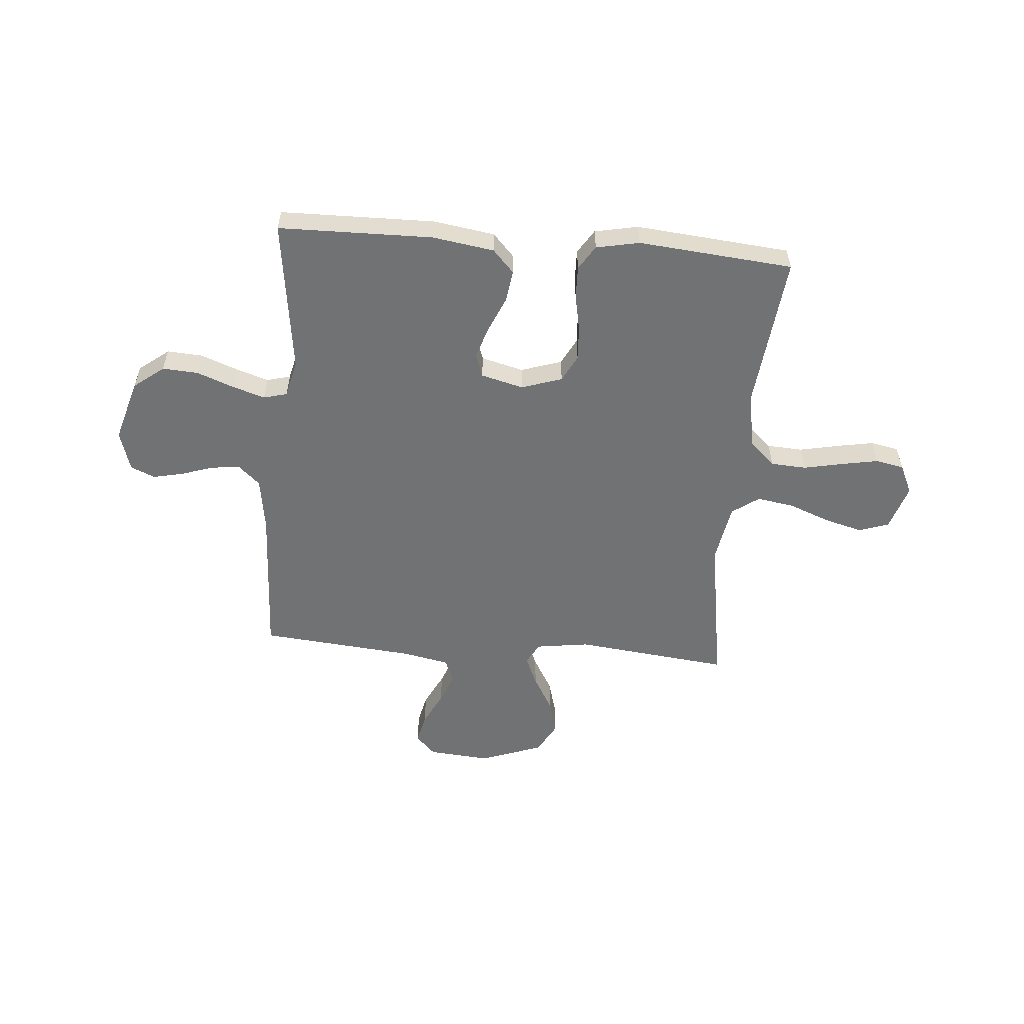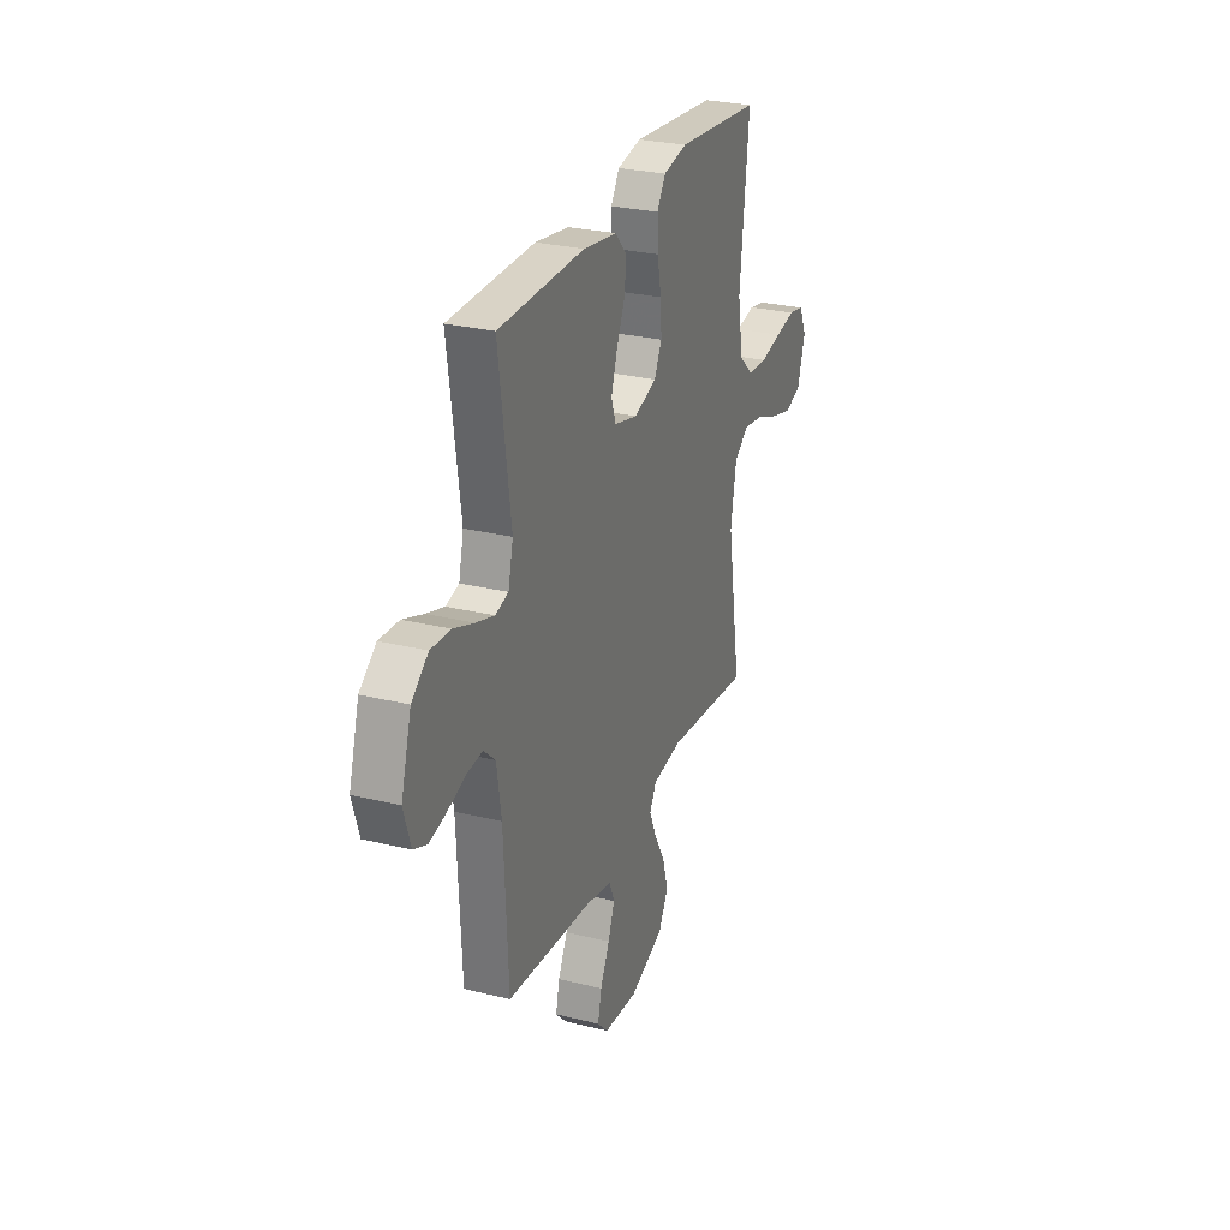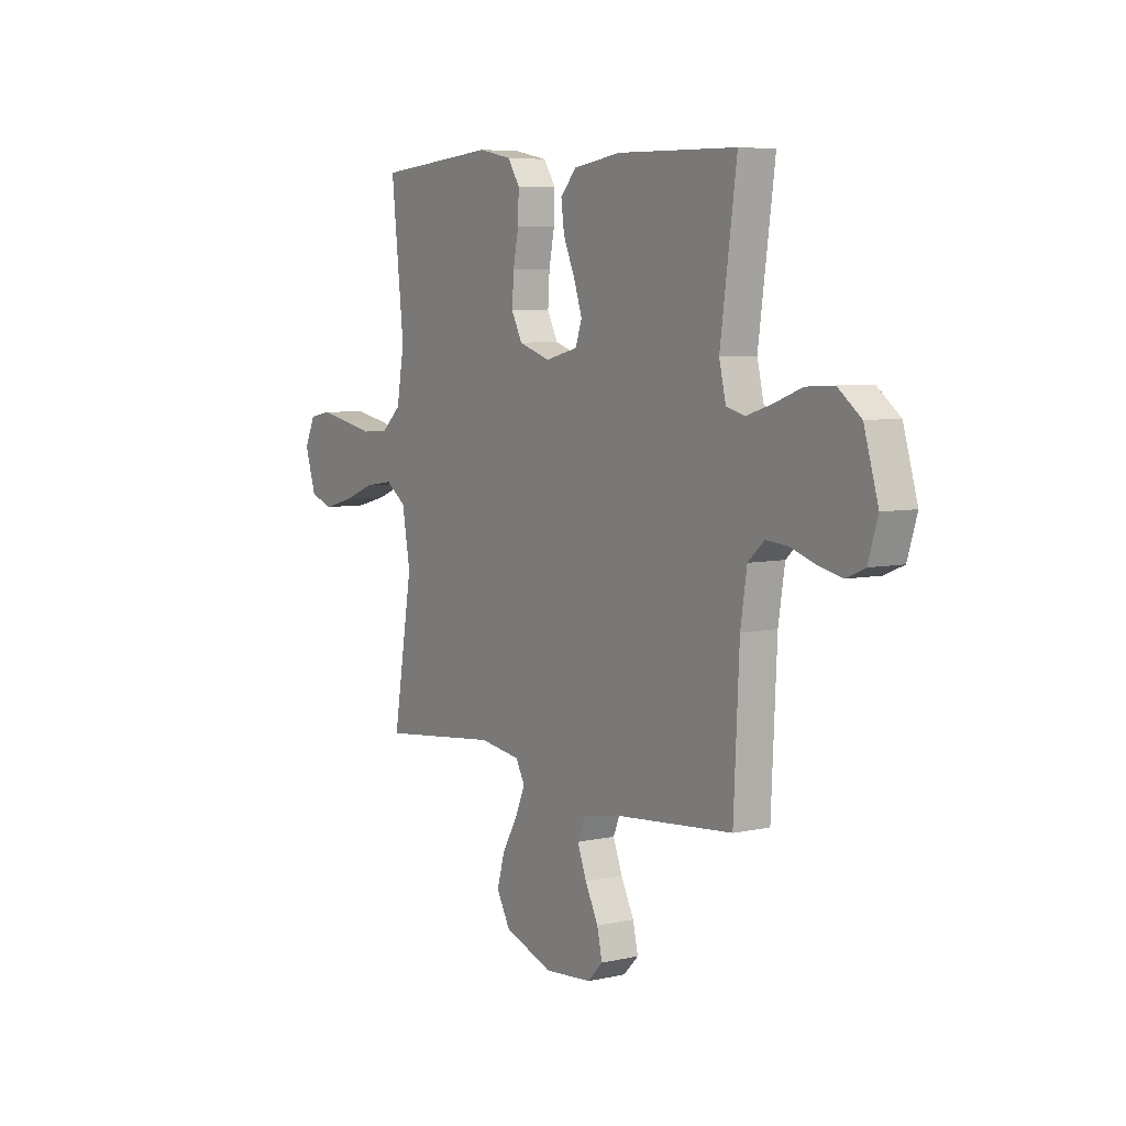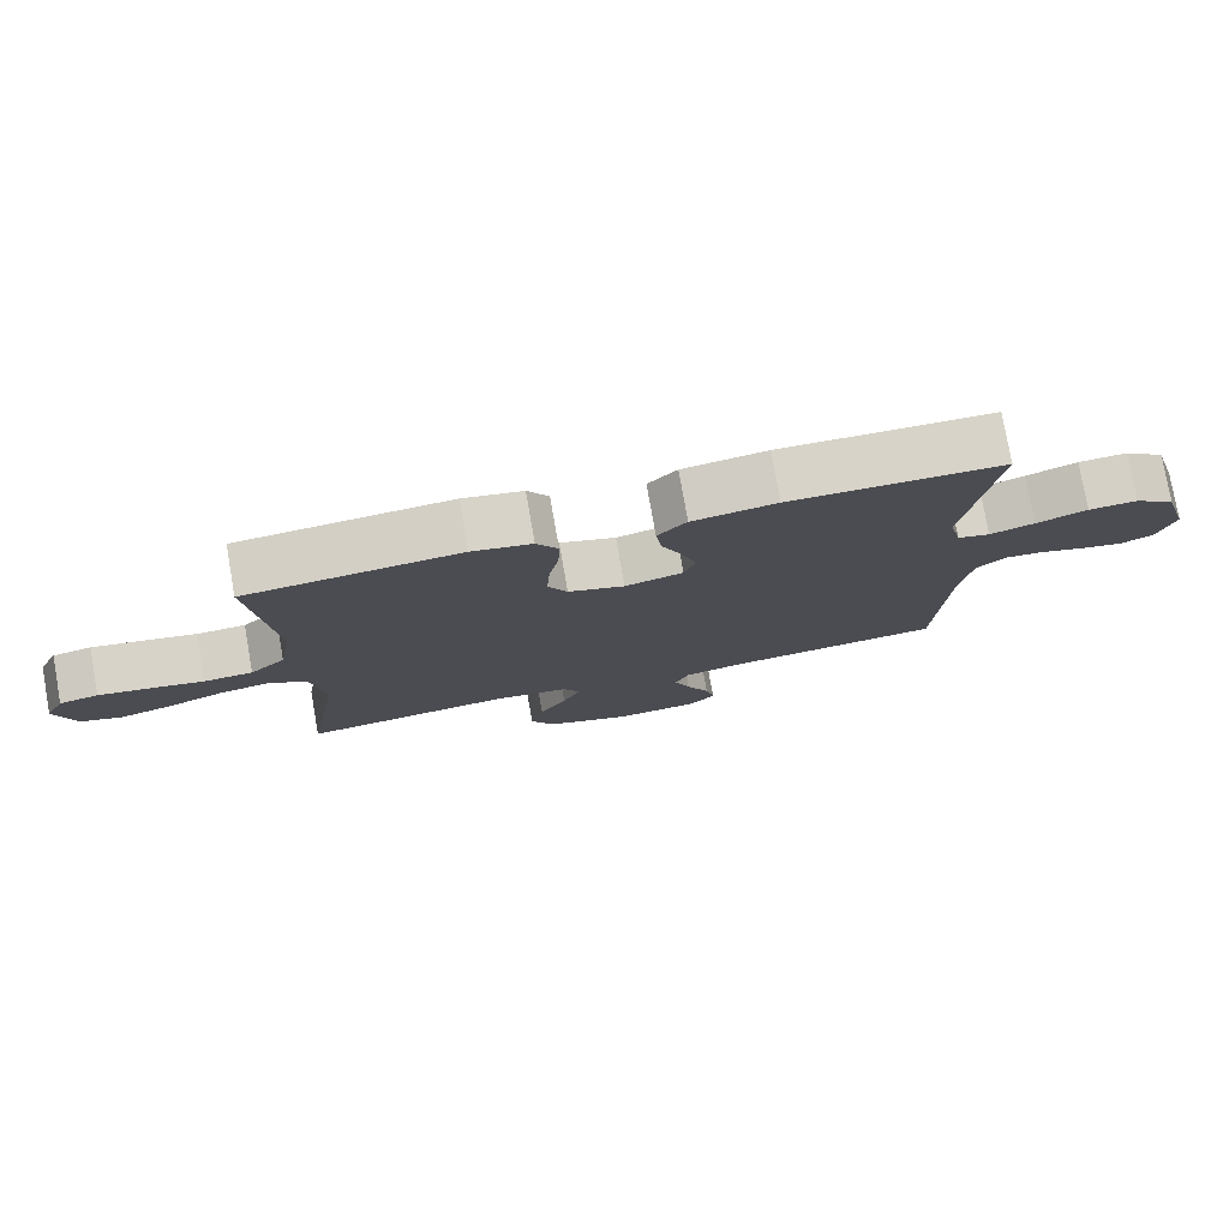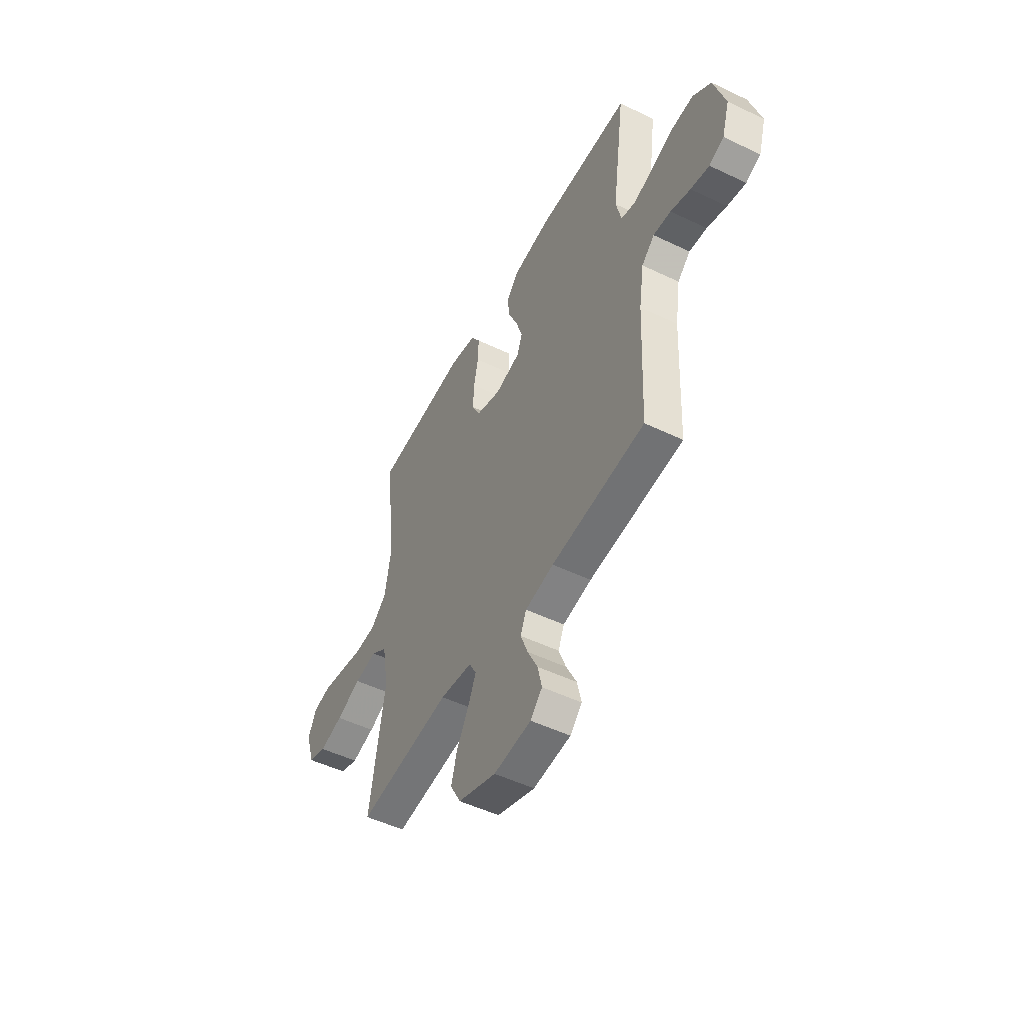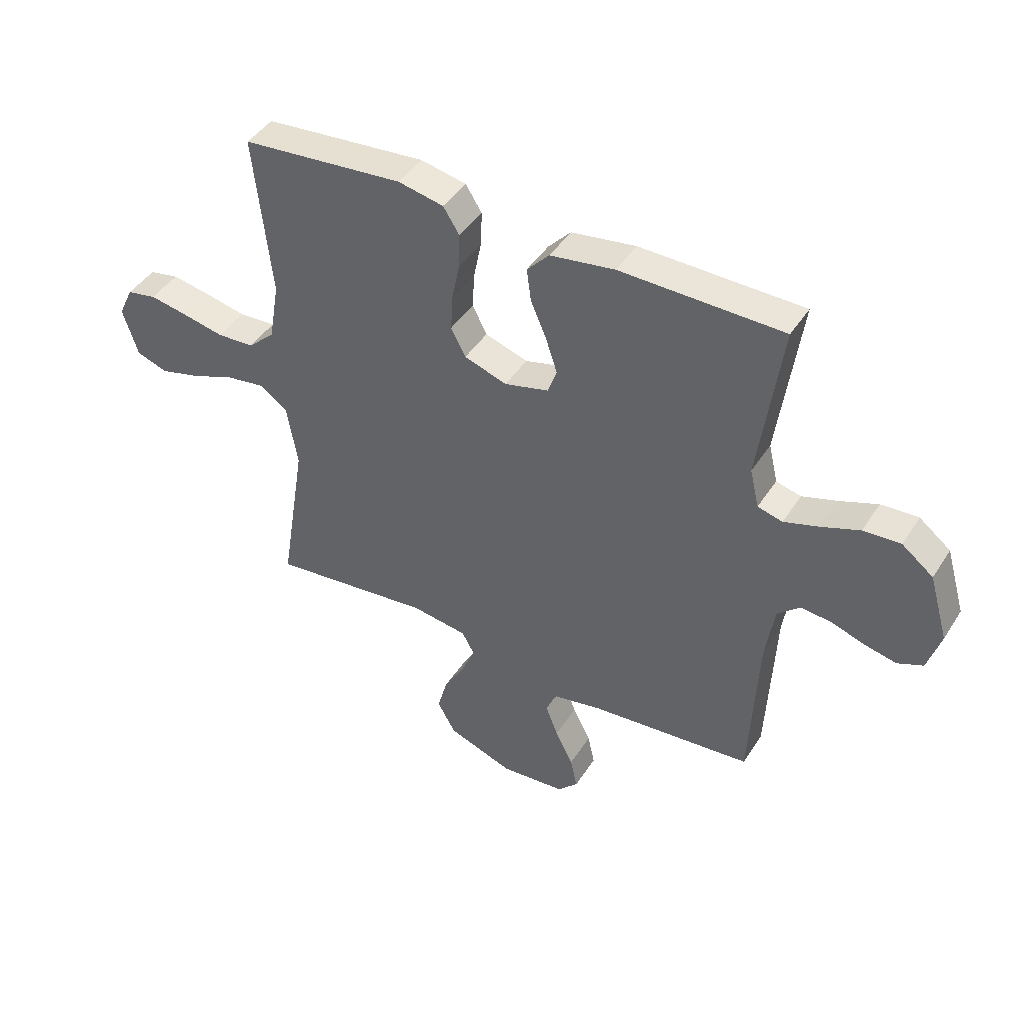
<metadata>
{"format":"obj","ext":"obj","renderer":"f3d","projection":"perspective","resolution":1024,"background":"white","views":[{"elev":-55.5,"azim":-4.8,"up":"+Y"},{"elev":27.5,"azim":-69.3,"up":"+Z"},{"elev":6.3,"azim":-123.4,"up":"+Z"},{"elev":77.6,"azim":170.0,"up":"+Z"},{"elev":-50.7,"azim":-117.7,"up":"+Z"},{"elev":43.8,"azim":-149.6,"up":"+Z"}]}
</metadata>
<code>
v -0.5 0.07 -0.5
v -0.514 0.07 -0.2
v -0.53 0.07 -0.096
v -0.571 0.07 -0.059
v -0.627 0.07 -0.064
v -0.69 0.07 -0.085
v -0.749 0.07 -0.098
v -0.796 0.07 -0.078
v -0.82 0.07 0
v -0.784 0.07 0.122
v -0.726 0.07 0.167
v -0.657 0.07 0.163
v -0.585 0.07 0.136
v -0.522 0.07 0.116
v -0.476 0.07 0.128
v -0.459 0.07 0.2
v -0.5 0.07 0.5
v -0.2 0.07 0.505
v -0.081 0.07 0.487
v -0.04 0.07 0.443
v -0.048 0.07 0.382
v -0.077 0.07 0.315
v -0.098 0.07 0.252
v -0.082 0.07 0.205
v 0 0.07 0.184
v 0.079 0.07 0.21
v 0.106 0.07 0.262
v 0.102 0.07 0.329
v 0.088 0.07 0.399
v 0.086 0.07 0.463
v 0.116 0.07 0.51
v 0.2 0.07 0.527
v 0.5 0.07 0.5
v 0.468 0.07 0.2
v 0.487 0.07 0.089
v 0.537 0.07 0.043
v 0.606 0.07 0.039
v 0.683 0.07 0.055
v 0.754 0.07 0.068
v 0.809 0.07 0.057
v 0.836 0.07 0
v 0.808 0.07 -0.089
v 0.75 0.07 -0.109
v 0.675 0.07 -0.089
v 0.595 0.07 -0.058
v 0.523 0.07 -0.047
v 0.471 0.07 -0.084
v 0.451 0.07 -0.2
v 0.5 0.07 -0.5
v 0.2 0.07 -0.467
v 0.096 0.07 -0.482
v 0.073 0.07 -0.524
v 0.098 0.07 -0.582
v 0.137 0.07 -0.65
v 0.156 0.07 -0.718
v 0.122 0.07 -0.779
v 0 0.07 -0.823
v -0.12 0.07 -0.813
v -0.158 0.07 -0.774
v -0.145 0.07 -0.716
v -0.112 0.07 -0.65
v -0.089 0.07 -0.59
v -0.108 0.07 -0.545
v -0.2 0.07 -0.527
v -0.5 0 -0.5
v -0.514 0 -0.2
v -0.53 0 -0.096
v -0.571 0 -0.059
v -0.627 0 -0.064
v -0.69 0 -0.085
v -0.749 0 -0.098
v -0.796 0 -0.078
v -0.82 0 0
v -0.784 0 0.122
v -0.726 0 0.167
v -0.657 0 0.163
v -0.585 0 0.136
v -0.522 0 0.116
v -0.476 0 0.128
v -0.459 0 0.2
v -0.5 0 0.5
v -0.2 0 0.505
v -0.081 0 0.487
v -0.04 0 0.443
v -0.048 0 0.382
v -0.077 0 0.315
v -0.098 0 0.252
v -0.082 0 0.205
v 0 0 0.184
v 0.079 0 0.21
v 0.106 0 0.262
v 0.102 0 0.329
v 0.088 0 0.399
v 0.086 0 0.463
v 0.116 0 0.51
v 0.2 0 0.527
v 0.5 0 0.5
v 0.468 0 0.2
v 0.487 0 0.089
v 0.537 0 0.043
v 0.606 0 0.039
v 0.683 0 0.055
v 0.754 0 0.068
v 0.809 0 0.057
v 0.836 0 0
v 0.808 0 -0.089
v 0.75 0 -0.109
v 0.675 0 -0.089
v 0.595 0 -0.058
v 0.523 0 -0.047
v 0.471 0 -0.084
v 0.451 0 -0.2
v 0.5 0 -0.5
v 0.2 0 -0.467
v 0.096 0 -0.482
v 0.073 0 -0.524
v 0.098 0 -0.582
v 0.137 0 -0.65
v 0.156 0 -0.718
v 0.122 0 -0.779
v 0 0 -0.823
v -0.12 0 -0.813
v -0.158 0 -0.774
v -0.145 0 -0.716
v -0.112 0 -0.65
v -0.089 0 -0.59
v -0.108 0 -0.545
v -0.2 0 -0.527
f 59 60 61
f 58 59 61
f 57 58 61
f 56 57 61
f 55 56 61
f 54 55 61
f 53 54 61
f 52 53 61 62
f 51 52 62 63
f 48 49 50
f 47 48 50 51
f 43 44 45
f 42 43 45
f 41 42 45
f 40 41 45
f 39 40 45
f 38 39 45
f 37 38 45
f 36 37 45 46
f 35 36 46 47
f 32 33 34
f 31 32 34
f 30 31 34
f 29 30 34
f 28 29 34
f 34 35 47
f 28 34 47
f 27 28 47
f 20 21 22
f 19 20 22
f 18 19 22
f 17 18 22
f 16 17 22
f 15 16 22 23
f 11 12 13
f 10 11 13
f 9 10 13
f 8 9 13
f 7 8 13
f 6 7 13
f 5 6 13
f 4 5 13 14
f 3 4 14 15
f 64 1 2
f 15 23 24
f 3 15 24
f 2 3 24
f 64 2 24
f 51 63 64
f 47 51 64
f 27 47 64
f 26 27 64
f 64 24 25
f 25 26 64
f 125 124 123
f 125 123 122
f 125 122 121
f 125 121 120
f 125 120 119
f 125 119 118
f 125 118 117
f 126 125 117 116
f 127 126 116 115
f 114 113 112
f 115 114 112 111
f 109 108 107
f 109 107 106
f 109 106 105
f 109 105 104
f 109 104 103
f 109 103 102
f 109 102 101
f 110 109 101 100
f 111 110 100 99
f 98 97 96
f 98 96 95
f 98 95 94
f 98 94 93
f 98 93 92
f 111 99 98
f 111 98 92
f 111 92 91
f 86 85 84
f 86 84 83
f 86 83 82
f 86 82 81
f 86 81 80
f 87 86 80 79
f 77 76 75
f 77 75 74
f 77 74 73
f 77 73 72
f 77 72 71
f 77 71 70
f 77 70 69
f 78 77 69 68
f 79 78 68 67
f 66 65 128
f 88 87 79
f 88 79 67
f 88 67 66
f 88 66 128
f 128 127 115
f 128 115 111
f 128 111 91
f 128 91 90
f 89 88 128
f 128 90 89
f 1 65 66 2
f 2 66 67 3
f 3 67 68 4
f 4 68 69 5
f 5 69 70 6
f 6 70 71 7
f 7 71 72 8
f 8 72 73 9
f 9 73 74 10
f 10 74 75 11
f 11 75 76 12
f 12 76 77 13
f 13 77 78 14
f 14 78 79 15
f 15 79 80 16
f 16 80 81 17
f 17 81 82 18
f 18 82 83 19
f 19 83 84 20
f 20 84 85 21
f 21 85 86 22
f 22 86 87 23
f 23 87 88 24
f 24 88 89 25
f 25 89 90 26
f 26 90 91 27
f 27 91 92 28
f 28 92 93 29
f 29 93 94 30
f 30 94 95 31
f 31 95 96 32
f 32 96 97 33
f 33 97 98 34
f 34 98 99 35
f 35 99 100 36
f 36 100 101 37
f 37 101 102 38
f 38 102 103 39
f 39 103 104 40
f 40 104 105 41
f 41 105 106 42
f 42 106 107 43
f 43 107 108 44
f 44 108 109 45
f 45 109 110 46
f 46 110 111 47
f 47 111 112 48
f 48 112 113 49
f 49 113 114 50
f 50 114 115 51
f 51 115 116 52
f 52 116 117 53
f 53 117 118 54
f 54 118 119 55
f 55 119 120 56
f 56 120 121 57
f 57 121 122 58
f 58 122 123 59
f 59 123 124 60
f 60 124 125 61
f 61 125 126 62
f 62 126 127 63
f 63 127 128 64
f 64 128 65 1

</code>
